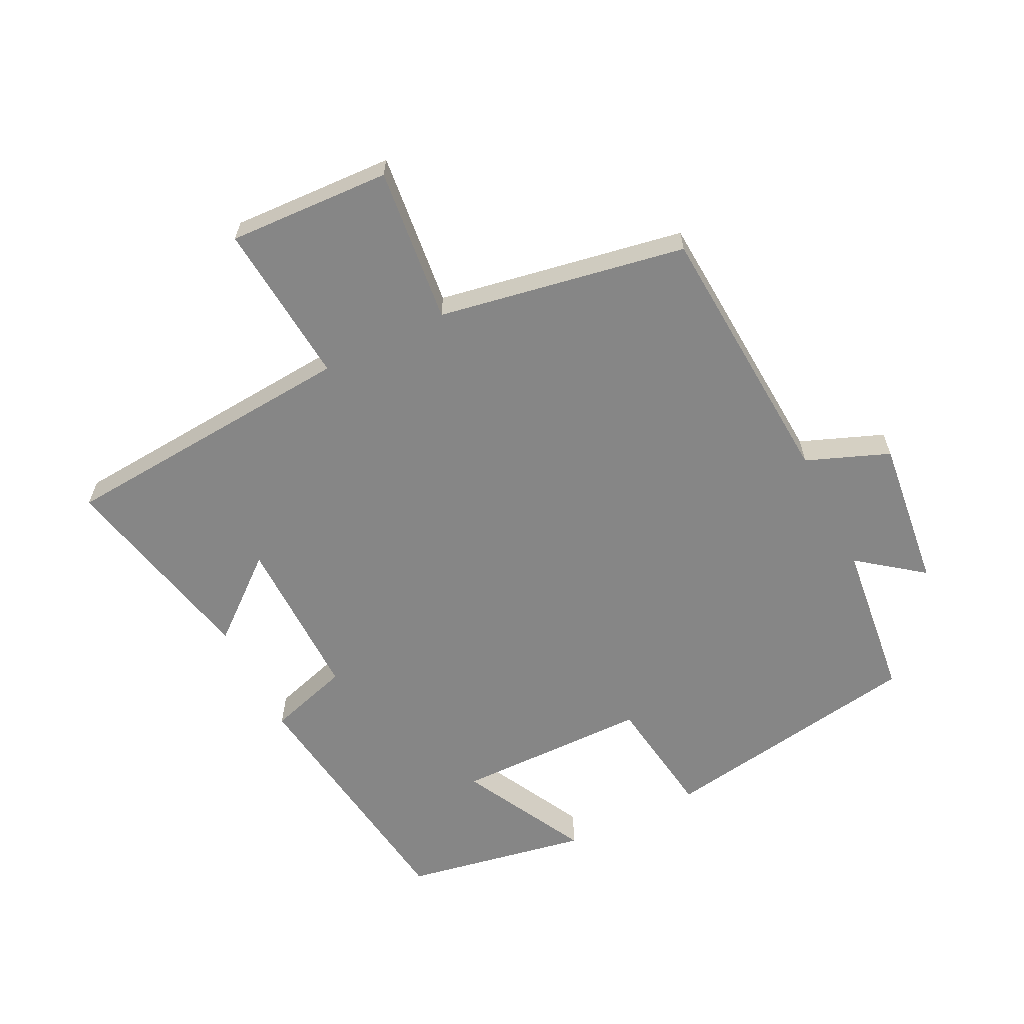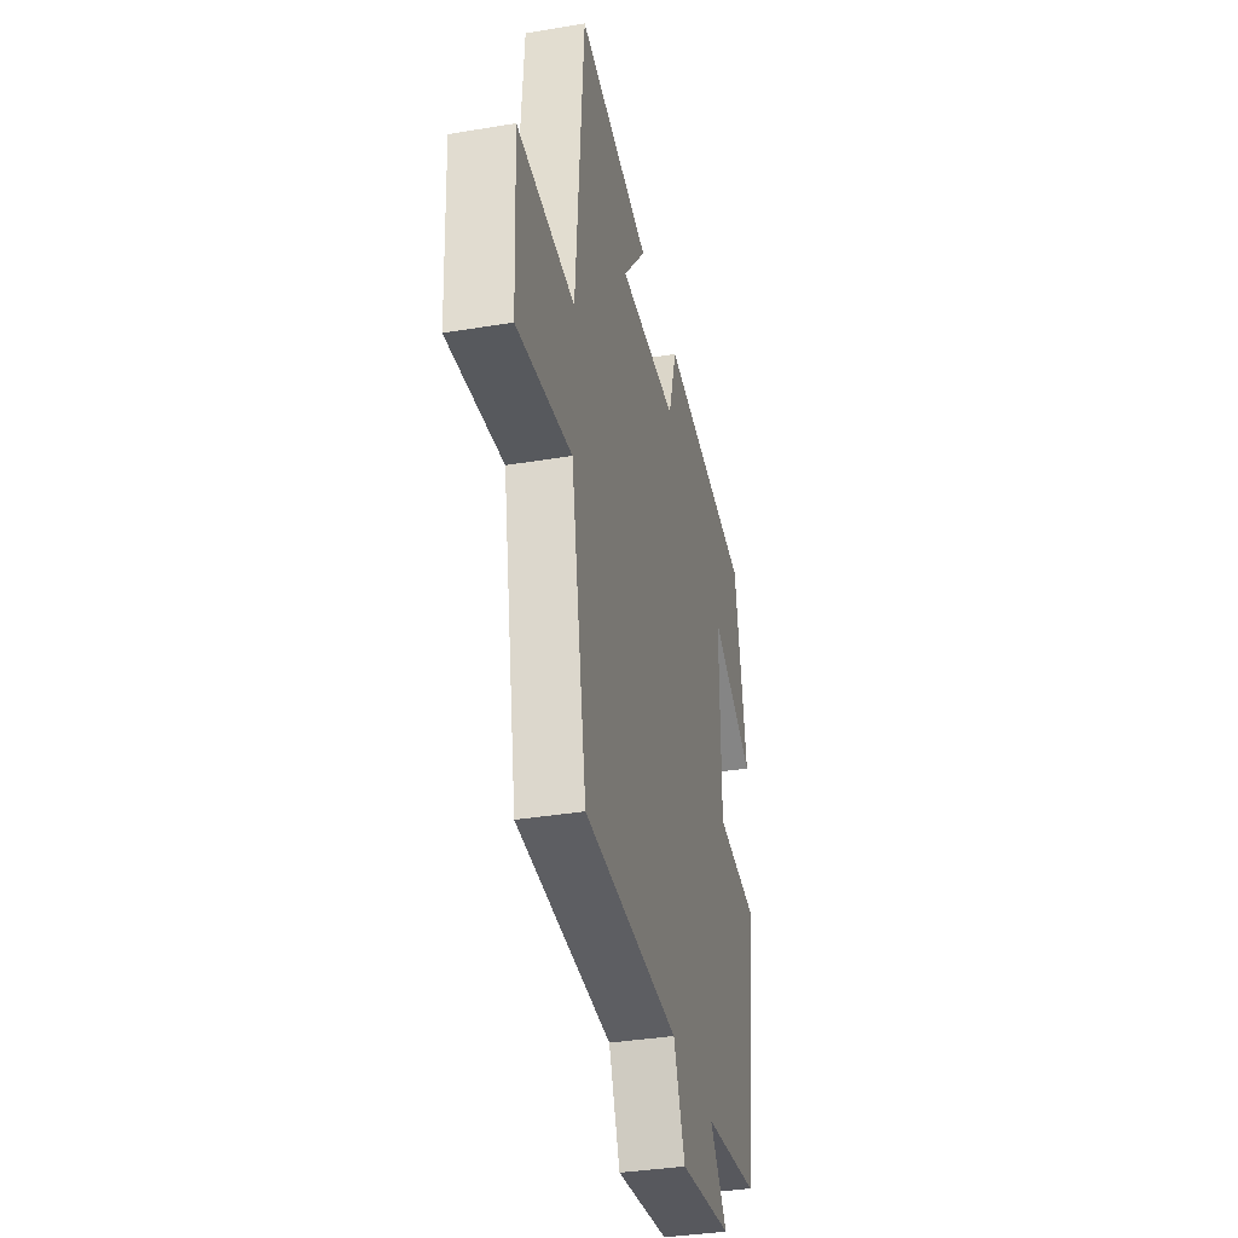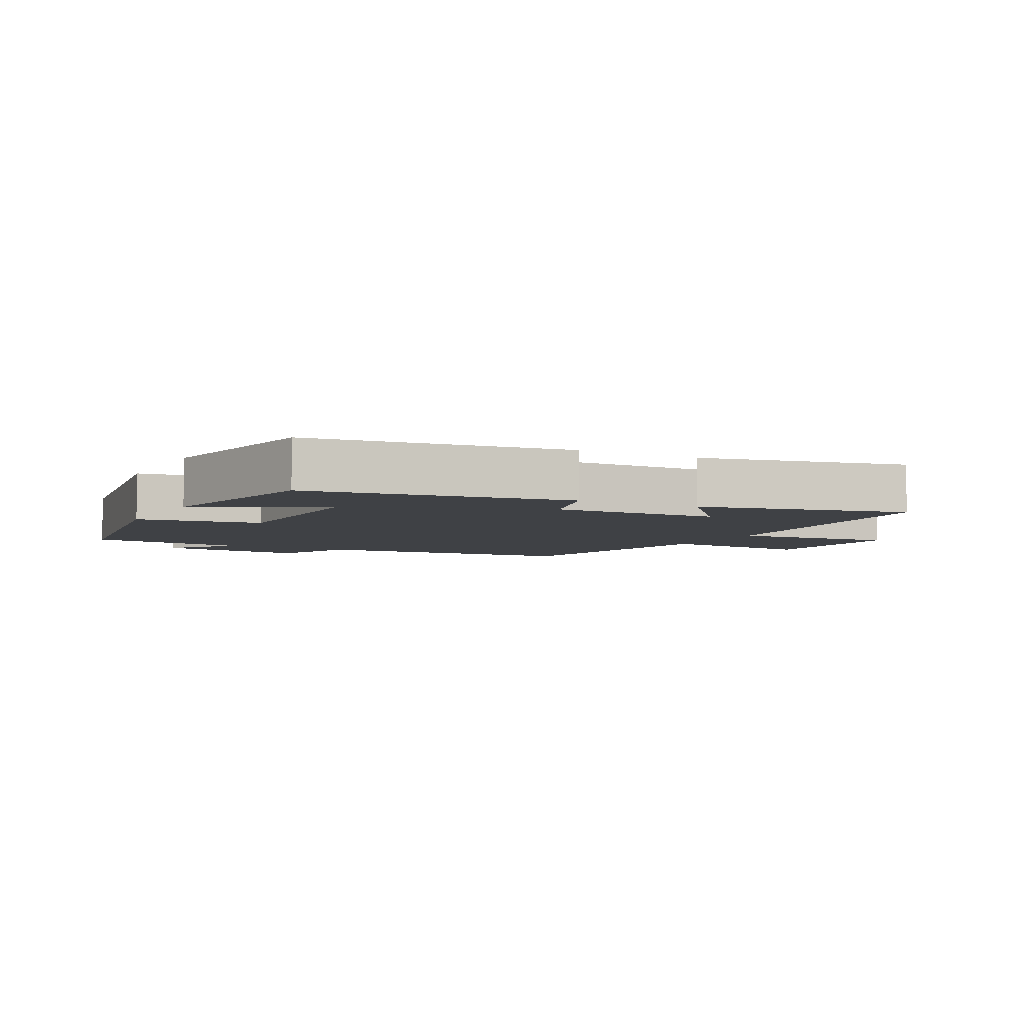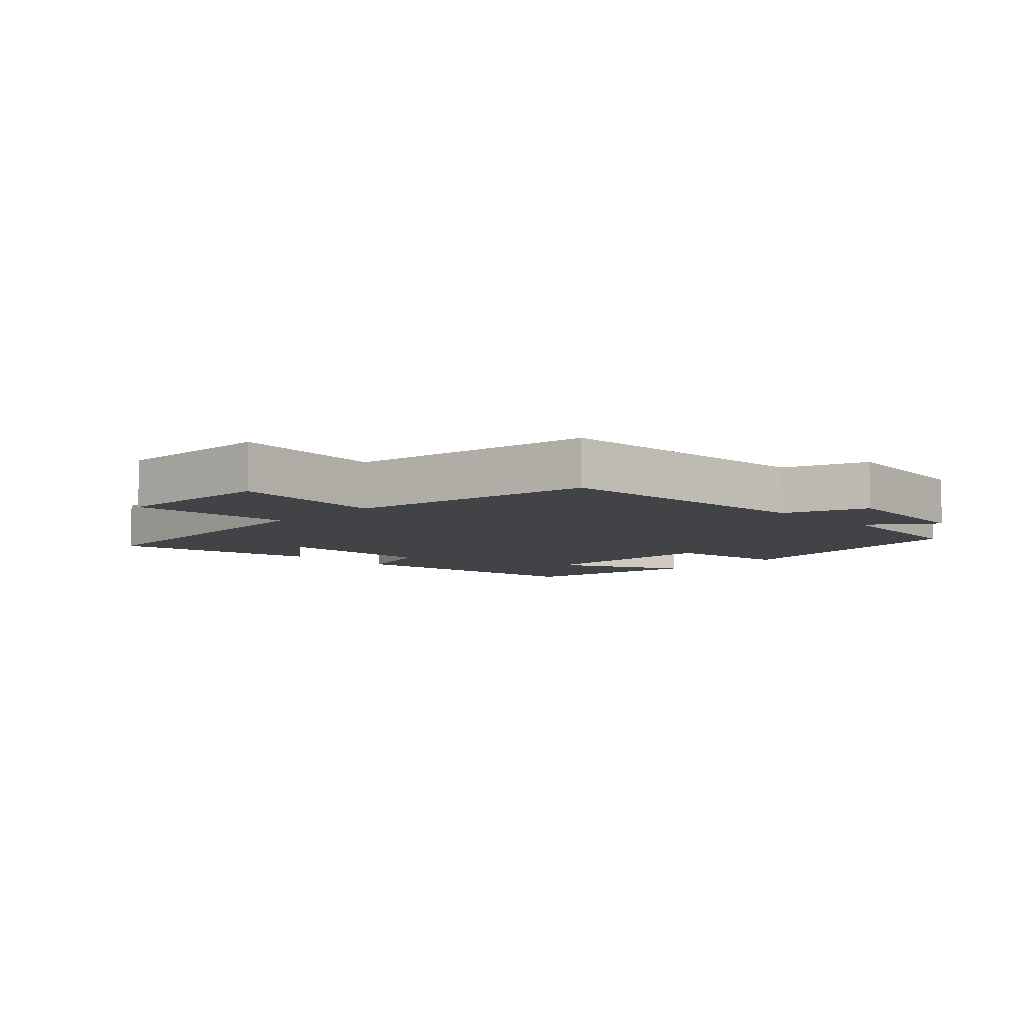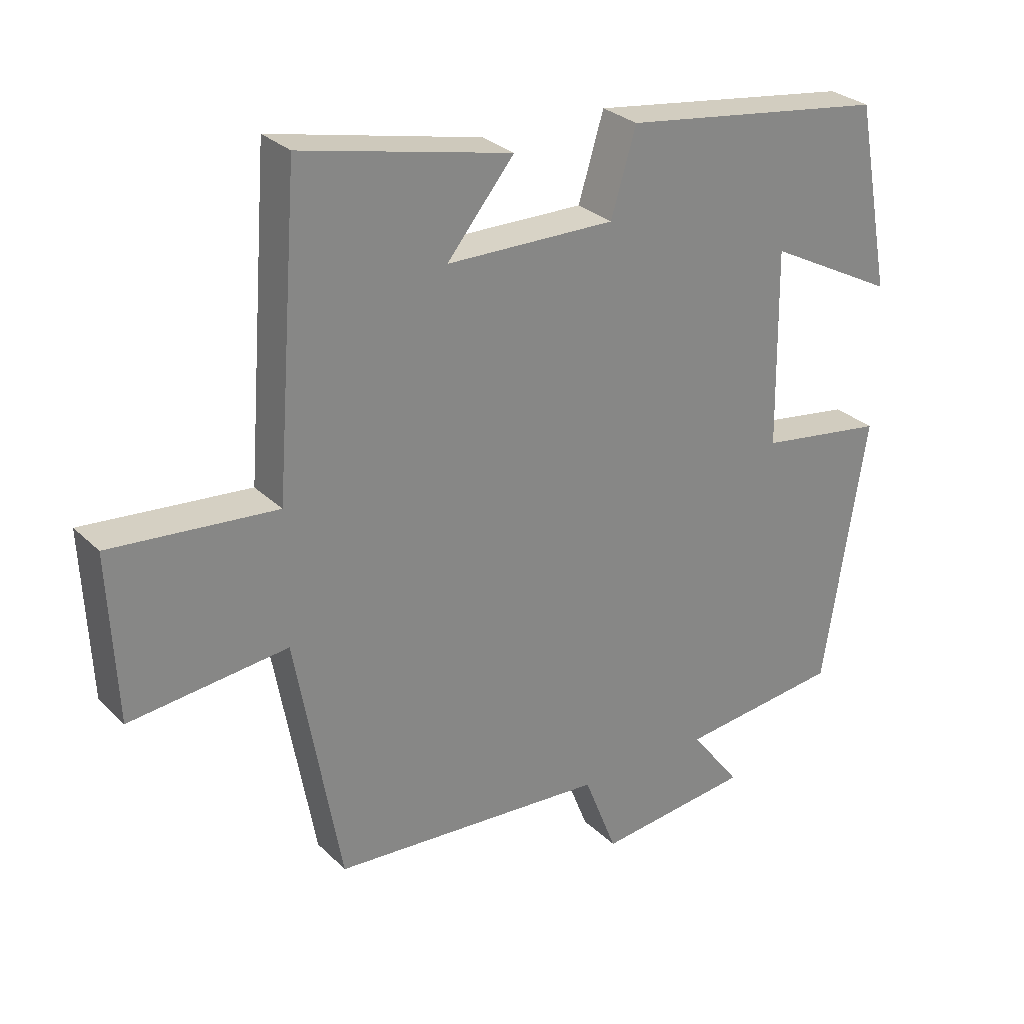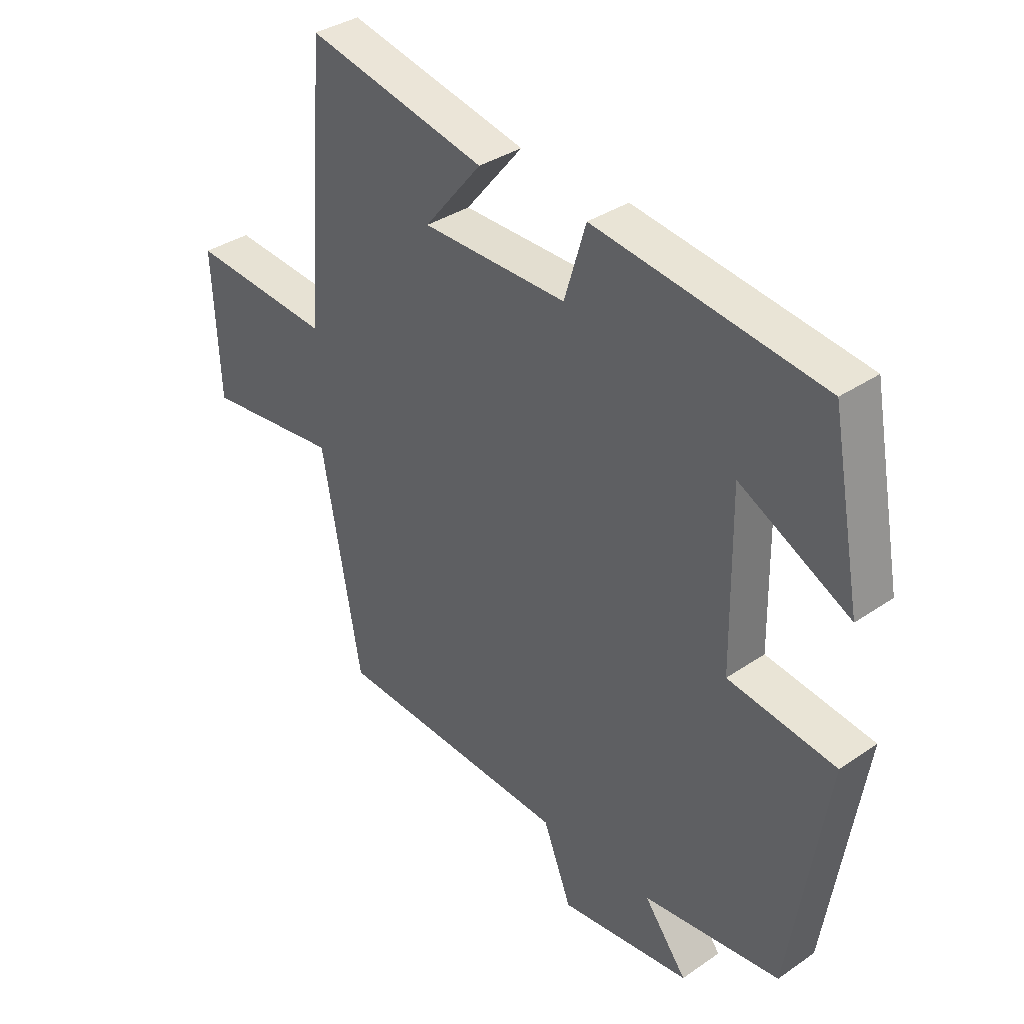
<metadata>
{"format":"obj","ext":"obj","renderer":"f3d","projection":"perspective","resolution":1024,"background":"white","views":[{"elev":-62.0,"azim":116.6,"up":"+Y"},{"elev":-35.7,"azim":102.5,"up":"+Z"},{"elev":-5.3,"azim":-27.5,"up":"+Y"},{"elev":-7.4,"azim":135.3,"up":"+Y"},{"elev":28.3,"azim":144.7,"up":"+Z"},{"elev":35.4,"azim":-132.2,"up":"+Z"}]}
</metadata>
<code>
v 0.465 0.07 0.57
v 0.5 0.07 0.108
v 0.751 0.07 0.129
v 0.739 0.07 -0.121
v 0.5 0.07 -0.094
v 0.431 0.07 -0.474
v 0.015 0.07 -0.5
v -0.035 0.07 -0.627
v -0.267 0.07 -0.599
v -0.191 0.07 -0.5
v -0.435 0.07 -0.471
v -0.5 0.07 -0.063
v -0.31 0.07 -0.036
v -0.306 0.07 0.262
v -0.5 0.07 0.161
v -0.447 0.07 0.445
v -0.045 0.07 0.5
v -0.007 0.07 0.374
v 0.249 0.07 0.376
v 0.147 0.07 0.5
v 0.465 0 0.57
v 0.5 0 0.108
v 0.751 0 0.129
v 0.739 0 -0.121
v 0.5 0 -0.094
v 0.431 0 -0.474
v 0.015 0 -0.5
v -0.035 0 -0.627
v -0.267 0 -0.599
v -0.191 0 -0.5
v -0.435 0 -0.471
v -0.5 0 -0.063
v -0.31 0 -0.036
v -0.306 0 0.262
v -0.5 0 0.161
v -0.447 0 0.445
v -0.045 0 0.5
v -0.007 0 0.374
v 0.249 0 0.376
v 0.147 0 0.5
f 19 20 1 2
f 18 19 2
f 16 17 18
f 16 18 2
f 14 15 16
f 14 16 2
f 13 14 2
f 10 11 12 13
f 10 13 2 3
f 7 8 9 10
f 5 6 7 10
f 5 10 3
f 3 4 5
f 22 21 40 39
f 22 39 38
f 38 37 36
f 22 38 36
f 36 35 34
f 22 36 34
f 22 34 33
f 33 32 31 30
f 23 22 33 30
f 30 29 28 27
f 30 27 26 25
f 23 30 25
f 25 24 23
f 1 21 22 2
f 2 22 23 3
f 3 23 24 4
f 4 24 25 5
f 5 25 26 6
f 6 26 27 7
f 7 27 28 8
f 8 28 29 9
f 9 29 30 10
f 10 30 31 11
f 11 31 32 12
f 12 32 33 13
f 13 33 34 14
f 14 34 35 15
f 15 35 36 16
f 16 36 37 17
f 17 37 38 18
f 18 38 39 19
f 19 39 40 20
f 20 40 21 1

</code>
